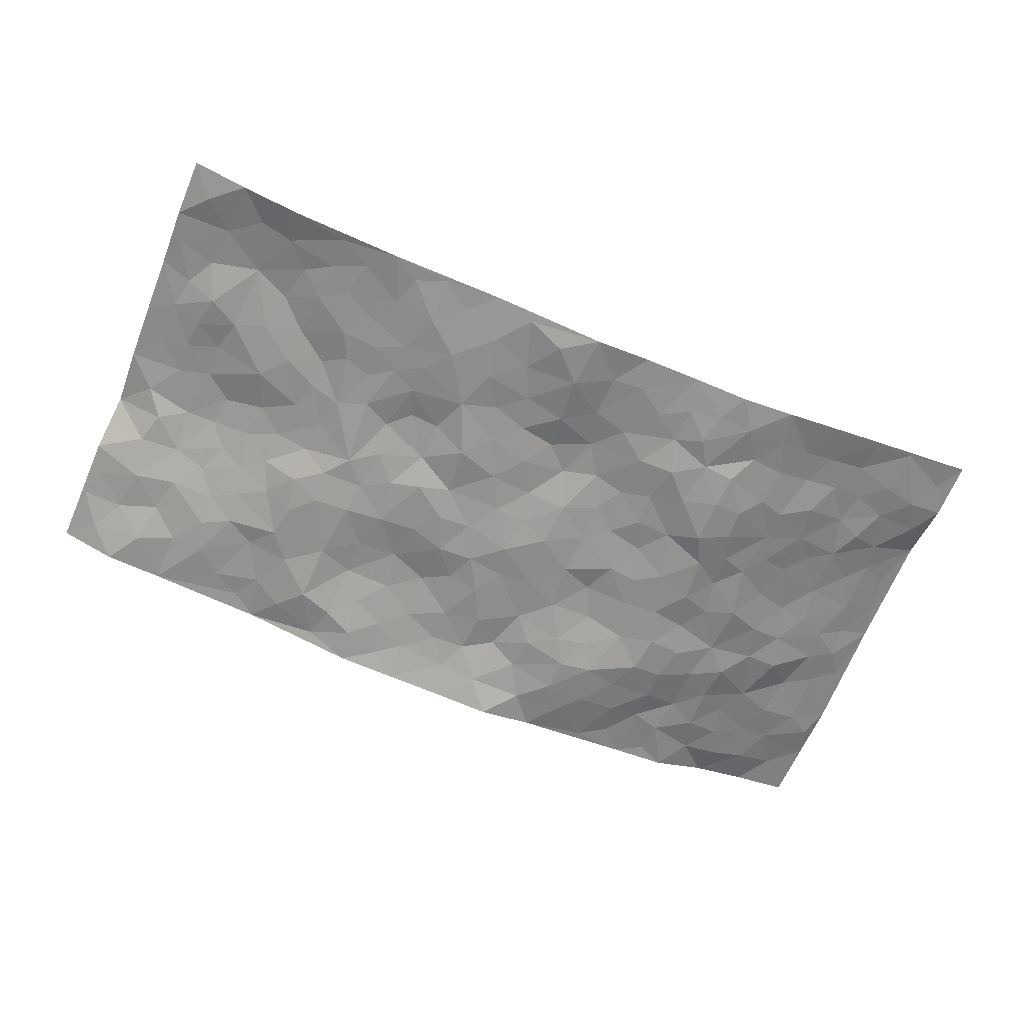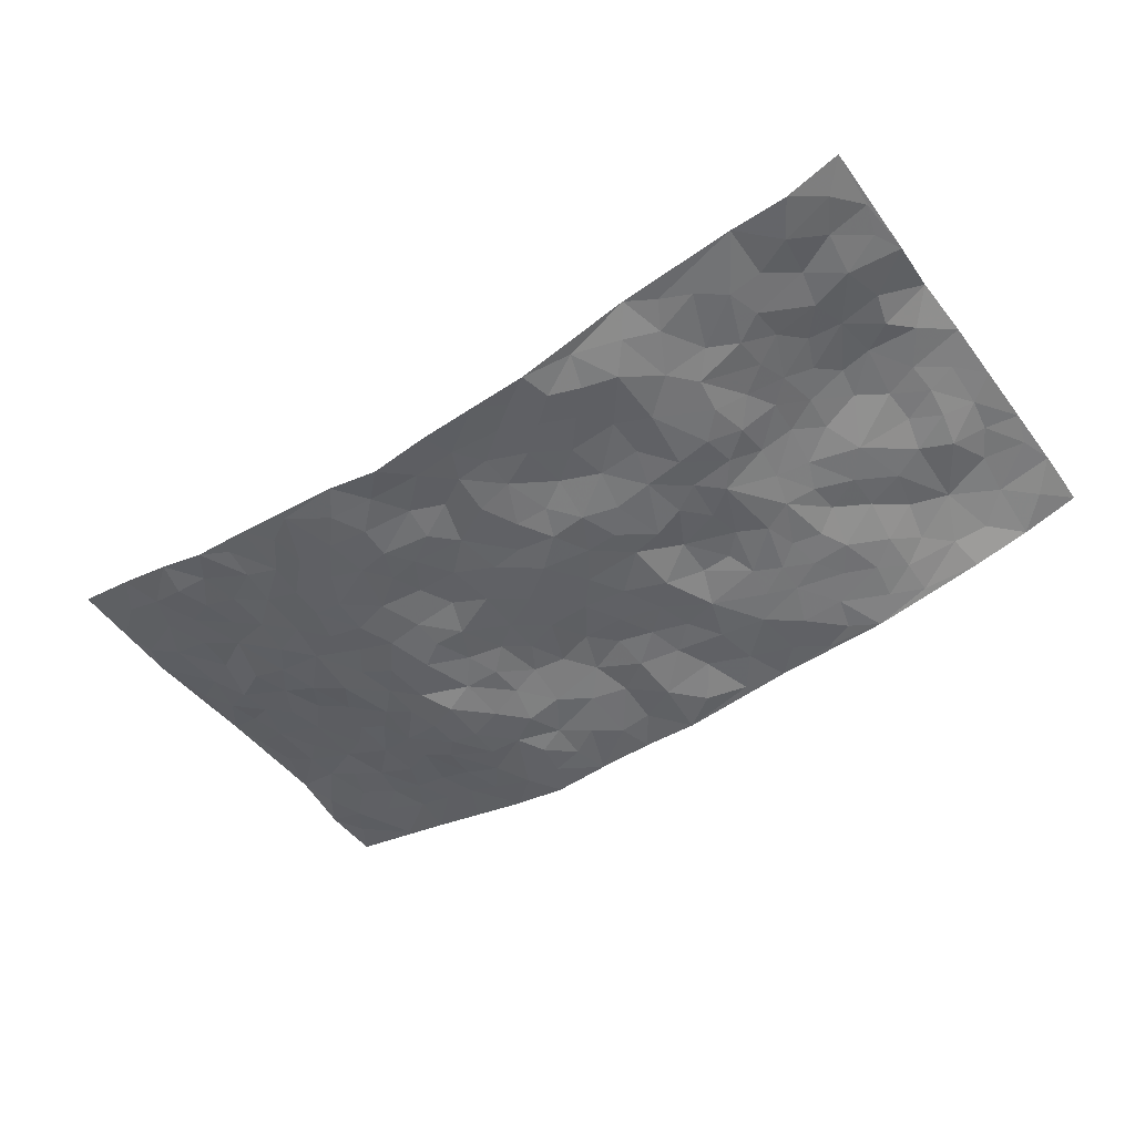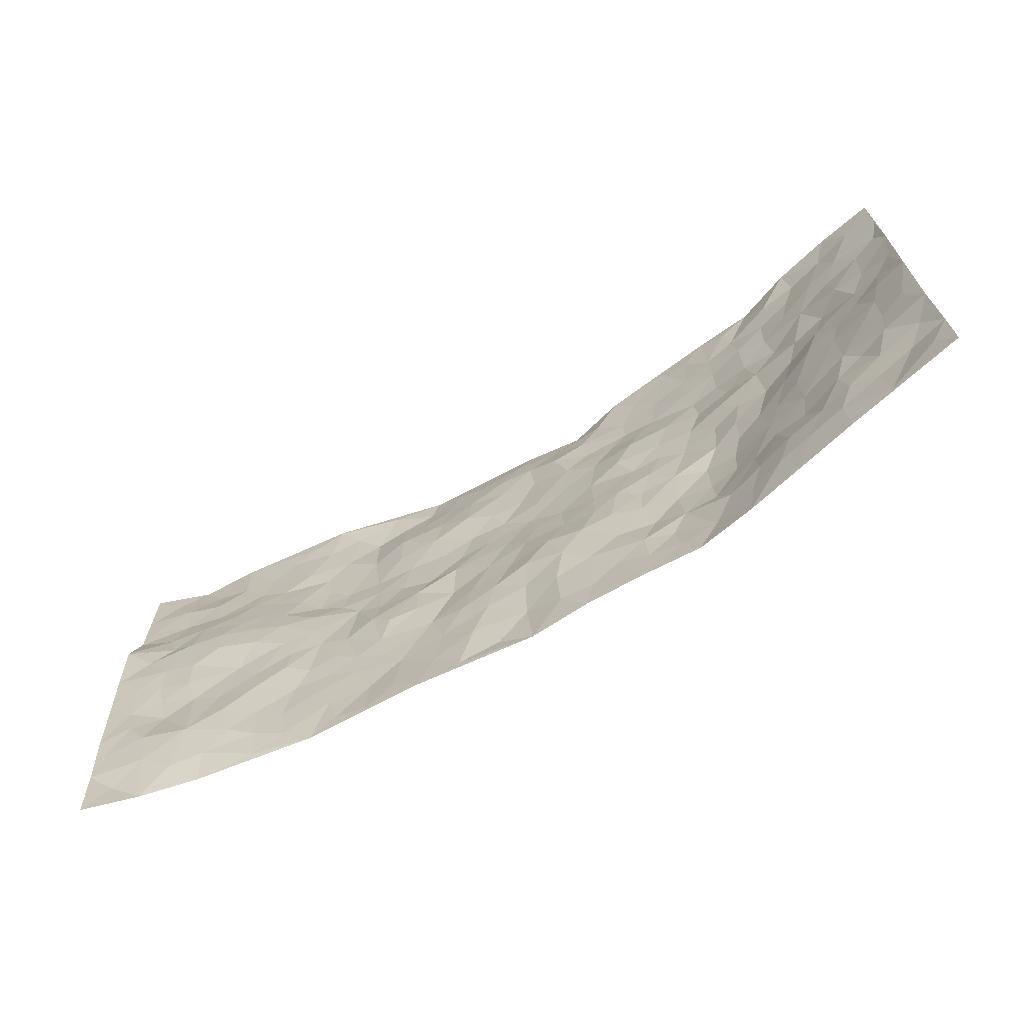
<metadata>
{"format":"obj","ext":"obj","renderer":"f3d","projection":"perspective","resolution":1024,"background":"white","views":[{"elev":-65.6,"azim":-22.8,"up":"+Z"},{"elev":-50.3,"azim":-144.5,"up":"+Z"},{"elev":-68.1,"azim":29.6,"up":"+Y"}]}
</metadata>
<code>
v -0.977 0.002056 0.05838
v -0.9791 0.9937 0.06239
v 0.9706 0.003272 0.08639
v 0.9685 0.9981 0.0971
v -0.7917 0.3917 0.05311
v -0.9716 0.5001 0.09171
v -0.8542 0.3577 0.05448
v 0.001627 0.00424 -0.05544
v -0.9753 0.2511 0.07565
v -0.9178 0.338 0.06952
v -0.7365 0.005569 0.0002306
v -0.9779 0.1268 0.06305
v -0.7084 0.2924 0.02839
v -0.8578 0.003525 0.02553
v -0.8395 0.2883 0.04364
v -0.4916 0.003216 -0.03077
v -0.9557 0.1889 0.06617
v -0.2935 0.1682 -0.03804
v -0.7743 0.3215 0.03963
v -0.8609 0.12 0.04895
v -0.9241 0.06529 0.04352
v -0.7947 0.06483 0.03004
v -0.6707 0.1274 0.01727
v -0.7231 0.0761 0.01764
v -0.8707 0.2071 0.05883
v -0.9061 0.2702 0.06629
v -0.7663 0.1766 0.0425
v -0.689 0.2095 0.03148
v -0.8576 0.4877 0.06855
v -0.9735 0.3755 0.08276
v -0.7379 0.9966 0.01957
v -0.537 0.2235 -0.009746
v 0.2625 0.1585 -0.04417
v -0.9755 0.745 0.06665
v -0.3661 0.3931 -0.01363
v -0.7807 0.7504 0.03392
v -0.7987 0.829 0.03528
v -0.5781 0.4417 0.01424
v -0.5968 0.6046 0.01583
v -0.4894 0.9965 -0.001919
v -0.9489 0.6851 0.07772
v -0.6562 0.5614 0.03349
v -0.3924 0.7523 -0.02973
v -0.509 0.2806 -0.008466
v -0.4599 0.2261 -0.01822
v -0.4954 0.1633 -0.01535
v -0.45 0.6347 -0.02656
v -0.3669 0.5586 -0.02758
v 0.1675 0.4739 -0.03512
v -0.3339 0.2221 -0.03132
v -0.2109 0.6097 -0.03875
v -0.3764 0.6276 -0.03198
v -0.3018 0.05882 -0.03315
v -0.6263 0.7089 0.01067
v -0.3954 0.1953 -0.02648
v -0.8657 0.616 0.06056
v -0.0364 0.3482 -0.03388
v 0.05909 0.34 -0.01995
v 0.3008 0.4511 -0.03472
v -0.09487 0.5511 -0.03986
v -0.1653 0.5552 -0.04294
v 0.09302 0.6298 -0.04144
v -0.6306 0.3459 0.01601
v -0.7413 0.5732 0.05506
v -0.9489 0.8059 0.05984
v -0.5599 0.1306 -0.009547
v -0.3677 0.01333 -0.03218
v -0.789 0.4653 0.05844
v -0.6167 0.1733 0.0044
v -0.6151 0.02045 -0.0114
v -0.2439 0.002736 -0.03392
v -0.6151 0.08957 -0.001313
v -0.547 0.05474 -0.01664
v -0.4321 0.03862 -0.03021
v -0.4515 0.1052 -0.02477
v -0.8861 0.6836 0.05913
v -0.9695 0.8694 0.06245
v -0.7296 0.5081 0.05322
v 0.0009044 0.9957 -0.06076
v -0.7976 0.674 0.05145
v -0.559 0.3149 0.009817
v -0.5101 0.4605 0.0002145
v 0.007019 0.5709 -0.0472
v -0.04868 0.4827 -0.03766
v 0.00449 0.42 -0.03025
v -0.1227 0.1288 -0.0372
v -0.5683 0.6685 0.001756
v -0.9076 0.5618 0.07688
v -0.7281 0.6899 0.03765
v -0.4483 0.2975 -0.01405
v -0.6283 0.2674 0.01978
v -0.503 0.6867 -0.0186
v -0.1724 0.4847 -0.03433
v -0.261 0.4357 -0.02305
v -0.6439 0.6478 0.02238
v -0.009422 0.1194 -0.05147
v -0.4153 0.5091 -0.02459
v -0.3428 0.2889 -0.02483
v -0.2405 0.5021 -0.03918
v -0.1802 0.3819 -0.04217
v -0.9662 0.6256 0.1016
v -0.6998 0.6218 0.03963
v -0.8058 0.5789 0.06383
v -0.3628 0.1114 -0.03567
v -0.5183 0.5325 0.003174
v -0.6804 0.4061 0.02404
v -0.1294 0.3245 -0.0339
v -0.1486 0.2498 -0.03137
v -0.5188 0.6096 -0.01316
v 0.1093 0.728 -0.03744
v -0.00197 0.2164 -0.03784
v -0.07181 0.2737 -0.03055
v 0.005929 0.2886 -0.0231
v -0.4286 0.3639 -0.01654
v -0.1957 0.1844 -0.03817
v -0.6487 0.4869 0.03262
v -0.5541 0.3808 0.006393
v -0.491 0.3915 -0.008037
v -0.3074 0.523 -0.03116
v -0.2571 0.35 -0.0224
v -0.3547 0.4661 -0.02437
v -0.226 0.2712 -0.03624
v -0.08981 0.4112 -0.03622
v -0.5898 0.5306 0.021
v -0.09075 0.1989 -0.03435
v -0.2126 0.09438 -0.03942
v -0.3988 0.2589 -0.02247
v -0.9209 0.4375 0.07791
v -0.8618 0.4204 0.0634
v 0.09374 0.4224 -0.03608
v 0.2104 0.2385 -0.04219
v 0.08404 0.5166 -0.0437
v 0.02065 0.4879 -0.03874
v 0.1684 0.393 -0.03098
v 0.7865 0.4974 0.04537
v 0.2226 0.434 -0.03267
v 0.2691 0.3138 -0.04238
v 0.1621 0.5673 -0.03885
v 0.1244 0.9929 -0.07189
v -0.2934 0.6184 -0.03378
v 0.4255 0.8804 -0.03169
v 0.4889 0.9987 -0.01047
v -0.215 0.7796 -0.02941
v -0.0583 0.8635 -0.03614
v -0.3206 0.3483 -0.01609
v -0.4595 0.5644 -0.0196
v -0.07316 0.05476 -0.05436
v -0.1568 0.02362 -0.0422
v 0.1237 0.003306 -0.04582
v 0.01375 0.8591 -0.03861
v -0.01655 0.6991 -0.0455
v 0.4255 0.1965 -0.04946
v 0.3446 0.2904 -0.05248
v 0.595 0.5264 -0.01877
v 0.5278 0.5467 -0.02485
v 0.4578 0.1356 -0.0352
v 0.5254 0.2276 -0.02781
v 0.4185 0.3622 -0.05361
v 0.02305 0.6401 -0.04252
v -0.05919 0.6268 -0.04497
v -0.1463 0.7283 -0.02619
v -0.08625 0.6921 -0.0365
v -0.06 0.7903 -0.03663
v -0.1367 0.6323 -0.04206
v 0.02132 0.7739 -0.04313
v 0.2439 0.9965 -0.04112
v -0.01834 0.9256 -0.04496
v -0.2711 0.8443 -0.03551
v -0.2008 0.8782 -0.04099
v -0.3176 0.7797 -0.02276
v -0.2474 0.9956 -0.05369
v -0.2284 0.6946 -0.02688
v -0.319 0.6986 -0.02664
v -0.1404 0.8285 -0.0345
v -0.1237 0.9959 -0.05715
v 0.2192 0.7447 -0.04635
v 0.1752 0.6665 -0.03795
v 0.3294 0.595 -0.03809
v 0.2635 0.5229 -0.03816
v 0.2683 0.6659 -0.03125
v 0.4276 0.7445 -0.04525
v 0.3585 0.683 -0.03957
v 0.2878 0.7327 -0.04287
v 0.06911 0.9259 -0.05461
v 0.07923 0.8218 -0.03395
v 0.146 0.8558 -0.04204
v 0.2514 0.8717 -0.05211
v 0.3236 0.7927 -0.05169
v 0.2341 0.5951 -0.02897
v -0.881 0.8641 0.0462
v -0.6835 0.8146 0.01163
v -0.8675 0.7714 0.04244
v -0.8618 0.9943 0.02294
v -0.923 0.9354 0.04597
v -0.8133 0.9177 0.02108
v -0.7348 0.8832 0.01978
v -0.6073 0.9277 0.005878
v -0.6645 0.8842 0.007054
v -0.6862 0.7442 0.02168
v -0.5615 0.8125 -9.797e-06
v -0.6231 0.7794 0.003668
v -0.5126 0.8993 -0.005569
v -0.3951 0.8767 -0.03697
v -0.5461 0.9584 0.003563
v -0.467 0.8145 -0.01858
v -0.4449 0.9349 -0.02032
v -0.3465 0.9705 -0.02949
v -0.5139 0.7591 -0.01476
v -0.3232 0.899 -0.04048
v -0.2611 0.9277 -0.04939
v 0.1566 0.7834 -0.04608
v 0.2558 0.8029 -0.05285
v 0.1887 0.9305 -0.04914
v 0.395 0.8121 -0.04178
v 0.3386 0.8802 -0.04498
v 0.3807 0.9818 -0.02506
v 0.2891 0.9365 -0.0444
v 0.441 0.9478 -0.01807
v 0.3839 0.4932 -0.04413
v 0.3286 0.5288 -0.04069
v 0.486 0.6041 -0.02658
v 0.4356 0.6643 -0.04259
v 0.4091 0.5878 -0.04117
v 0.356 0.1914 -0.04876
v 0.4863 0.3348 -0.04467
v 0.4632 0.5223 -0.03816
v 0.3506 0.3878 -0.04226
v -0.1251 0.9132 -0.04218
v -0.1854 0.9559 -0.04715
v 0.3229 0.1345 -0.05293
v 0.6102 0.01521 0.00382
v 0.2038 0.3335 -0.03146
v 0.2741 0.3851 -0.04065
v 0.5842 0.2479 -0.009891
v 0.7279 0.9969 0.04431
v 0.9652 0.2506 0.1051
v 0.4939 0.8128 -0.02752
v 0.7135 0.4885 0.03055
v 0.4915 0.7474 -0.03495
v 0.9673 0.5008 0.101
v 0.6665 0.2946 0.01533
v 0.5121 0.4677 -0.0267
v 0.7711 0.3118 0.04801
v 0.5638 0.4155 -0.01996
v 0.4904 0.002249 -0.0265
v 0.09152 0.2519 -0.02326
v 0.5058 0.07741 -0.02233
v 0.1366 0.3189 -0.02506
v 0.421 0.2669 -0.05398
v 0.8644 0.266 0.07314
v 0.6406 0.4624 0.004312
v 0.5756 0.08273 0.0005552
v 0.4531 0.4258 -0.04143
v 0.6075 0.372 -0.004391
v 0.2888 0.2335 -0.05392
v 0.4831 0.2715 -0.04494
v 0.2665 0.07972 -0.04754
v 0.3696 0.002977 -0.04993
v 0.2469 0.003204 -0.04566
v 0.2028 0.1157 -0.04462
v 0.06897 0.1703 -0.03461
v 0.1464 0.1902 -0.03645
v 0.6094 0.1484 0.009594
v 0.7702 0.4238 0.04742
v 0.742 0.2221 0.0424
v 0.6469 0.08137 0.01911
v 0.6658 0.3853 0.01736
v 0.7128 0.34 0.0319
v 0.8756 0.3269 0.07881
v 0.7429 0.5683 0.02947
v 0.6875 0.1463 0.02806
v 0.7571 0.1509 0.04628
v 0.8311 0.3684 0.06728
v 0.9304 0.3501 0.095
v 0.8774 0.4392 0.0754
v 0.5824 0.3132 -0.01033
v 0.8146 0.1072 0.05209
v 0.3348 0.06447 -0.05085
v 0.4143 0.06953 -0.04785
v 0.07194 0.07893 -0.04278
v 0.1439 0.07341 -0.04482
v 0.9707 0.7492 0.08907
v 0.7262 0.07994 0.03952
v 0.6537 0.2162 0.01054
v 0.9491 0.4253 0.09836
v 0.898 0.5097 0.07994
v 0.8023 0.2515 0.05107
v 0.5331 0.1488 -0.01565
v 0.7305 0.002557 0.03214
v 0.5067 0.394 -0.03527
v 0.9318 0.06552 0.07962
v 0.9707 0.1278 0.08487
v 0.833 0.1814 0.06006
v 0.8924 0.1261 0.06466
v 0.8239 0.01043 0.05371
v 0.9293 0.1899 0.07943
v 0.6676 0.556 0.002467
v 0.6926 0.6334 0.01032
v 0.5875 0.6364 -0.01267
v 0.8205 0.6914 0.05632
v 0.6325 0.7718 -0.001065
v 0.9484 0.625 0.08867
v 0.7674 0.6423 0.02798
v 0.8504 0.5953 0.05796
v 0.7316 0.7439 0.02747
v 0.8409 0.5307 0.05775
v 0.9093 0.5742 0.07594
v 0.8859 0.6594 0.0693
v 0.6429 0.6929 -0.006833
v 0.5679 0.7244 -0.01768
v 0.5132 0.6747 -0.03082
v 0.8483 0.8519 0.0619
v 0.7112 0.8712 0.02225
v 0.8084 0.7766 0.04817
v 0.8922 0.7777 0.06831
v 0.777 0.844 0.0431
v 0.9668 0.8737 0.09218
v 0.6933 0.8026 0.01779
v 0.948 0.8111 0.0807
v 0.7397 0.9317 0.03134
v 0.8472 0.9976 0.0738
v 0.6123 0.9989 0.001352
v 0.8162 0.9256 0.05433
v 0.8988 0.9274 0.08156
v 0.6596 0.9343 0.01783
v 0.5577 0.9021 -0.009462
v 0.4924 0.8816 -0.01628
v 0.5505 0.9702 -0.003658
v 0.5704 0.8222 -0.006422
v 0.6367 0.8611 0.004098
f 29 6 128
f 12 21 20
f 26 10 9
f 55 45 46
f 27 19 15
f 26 9 17
f 101 6 88
f 12 1 21
f 7 15 19
f 125 86 96
f 84 123 85
f 129 29 128
f 25 27 15
f 12 20 17
f 73 75 66
f 22 14 11
f 26 17 25
f 9 12 17
f 25 15 26
f 5 129 7
f 52 146 48
f 55 18 50
f 7 19 5
f 20 27 25
f 124 82 105
f 41 76 34
f 20 14 22
f 14 20 21
f 14 21 1
f 24 22 11
f 24 27 22
f 72 66 69
f 69 32 91
f 70 24 11
f 24 23 27
f 17 20 25
f 27 20 22
f 10 15 7
f 10 26 15
f 23 28 27
f 27 13 19
f 28 23 69
f 13 27 28
f 119 121 94
f 10 7 129
f 6 30 128
f 9 10 30
f 36 192 80
f 80 102 89
f 118 81 44
f 64 103 78
f 115 126 86
f 45 32 46
f 91 63 13
f 129 68 29
f 95 87 54
f 95 54 199
f 202 40 204
f 82 97 105
f 29 88 6
f 18 55 104
f 148 126 71
f 38 82 124
f 50 18 122
f 117 82 38
f 5 19 106
f 82 117 118
f 80 64 102
f 127 45 55
f 194 77 190
f 98 35 114
f 39 124 105
f 127 50 98
f 106 19 13
f 66 75 46
f 39 95 42
f 63 117 38
f 95 89 102
f 101 56 76
f 51 140 99
f 18 53 126
f 62 83 132
f 45 127 90
f 112 113 57
f 103 29 68
f 130 85 58
f 109 39 105
f 35 94 121
f 113 246 58
f 151 165 163
f 120 100 94
f 114 127 98
f 192 190 65
f 95 39 87
f 36 191 37
f 67 104 74
f 56 101 88
f 13 63 106
f 192 34 76
f 268 241 243
f 108 115 125
f 93 84 60
f 133 84 85
f 156 288 157
f 101 76 41
f 80 103 64
f 105 97 146
f 99 61 51
f 92 109 47
f 125 96 111
f 158 227 153
f 75 104 55
f 69 66 32
f 81 91 32
f 106 78 68
f 42 64 78
f 77 34 65
f 24 70 72
f 75 73 16
f 16 71 67
f 2 34 77
f 13 28 91
f 103 56 88
f 56 80 76
f 72 69 23
f 11 16 70
f 16 73 70
f 16 67 74
f 115 18 126
f 24 72 23
f 73 72 70
f 16 74 75
f 72 73 66
f 32 45 44
f 84 83 60
f 66 46 32
f 78 106 116
f 117 63 81
f 67 53 104
f 103 68 78
f 69 91 28
f 36 80 89
f 106 38 116
f 106 68 5
f 81 118 117
f 62 132 138
f 32 44 81
f 53 67 71
f 57 58 85
f 123 100 107
f 93 60 61
f 33 230 224
f 8 96 147
f 132 133 130
f 140 48 119
f 93 100 123
f 122 98 50
f 164 60 160
f 53 71 126
f 125 112 108
f 193 194 195
f 75 55 46
f 63 91 81
f 56 103 80
f 196 198 31
f 18 104 53
f 121 48 97
f 38 106 63
f 118 97 82
f 97 35 121
f 51 172 140
f 130 134 49
f 87 39 109
f 288 252 263
f 97 114 35
f 47 43 92
f 57 113 58
f 248 130 58
f 34 101 41
f 114 90 127
f 116 124 42
f 145 94 35
f 118 114 97
f 167 79 175
f 98 145 35
f 85 123 57
f 43 47 52
f 199 36 89
f 42 78 116
f 159 83 62
f 88 29 103
f 74 104 75
f 118 44 90
f 173 140 172
f 42 95 102
f 190 192 37
f 65 190 77
f 89 95 199
f 125 111 112
f 92 87 109
f 18 115 122
f 177 180 176
f 112 57 107
f 109 105 146
f 93 94 100
f 285 286 275
f 96 86 147
f 137 232 131
f 57 123 107
f 87 92 208
f 49 134 136
f 132 130 49
f 161 164 162
f 50 127 55
f 122 108 107
f 122 107 100
f 48 140 52
f 118 90 114
f 99 119 94
f 123 84 93
f 36 37 192
f 48 121 119
f 120 122 100
f 39 42 124
f 38 124 116
f 248 58 246
f 44 45 90
f 98 122 120
f 146 52 47
f 94 93 99
f 168 209 170
f 212 183 188
f 202 197 200
f 42 102 64
f 107 108 112
f 99 93 61
f 8 280 96
f 112 111 113
f 125 115 86
f 115 108 122
f 128 30 10
f 5 68 129
f 10 129 128
f 132 49 138
f 83 84 133
f 130 133 85
f 83 133 132
f 248 134 130
f 156 152 224
f 151 110 165
f 212 186 211
f 153 224 249
f 254 251 244
f 246 261 262
f 225 158 249
f 49 136 179
f 185 184 150
f 214 188 181
f 181 188 182
f 161 163 174
f 143 170 172
f 110 211 185
f 184 79 167
f 174 228 169
f 62 110 159
f 163 150 144
f 210 169 229
f 170 143 168
f 176 211 110
f 98 120 145
f 94 145 120
f 48 146 97
f 109 146 47
f 148 86 126
f 147 86 148
f 71 8 148
f 8 147 148
f 244 276 254
f 232 136 134
f 174 143 161
f 60 83 160
f 163 162 151
f 159 160 83
f 261 281 262
f 259 281 149
f 219 220 59
f 246 113 111
f 33 255 131
f 157 256 152
f 137 255 153
f 230 278 279
f 262 260 33
f 154 155 242
f 131 255 137
f 248 131 232
f 281 280 149
f 259 258 278
f 220 179 59
f 159 151 160
f 162 160 151
f 164 61 60
f 228 174 144
f 144 174 163
f 159 110 151
f 161 172 164
f 186 184 185
f 161 162 163
f 61 164 51
f 160 162 164
f 187 217 213
f 150 163 165
f 205 202 200
f 79 184 139
f 170 43 173
f 174 169 143
f 161 143 172
f 167 144 150
f 176 180 183
f 172 170 173
f 223 226 221
f 185 150 165
f 99 140 119
f 207 206 203
f 172 51 164
f 43 52 173
f 173 52 140
f 167 175 228
f 228 229 169
f 210 168 169
f 177 110 62
f 189 138 179
f 62 138 177
f 136 232 233
f 181 182 222
f 150 184 167
f 178 180 189
f 49 179 138
f 177 138 189
f 180 178 182
f 178 179 220
f 307 308 304
f 222 223 221
f 215 187 188
f 176 183 212
f 187 213 186
f 214 215 188
f 185 211 186
f 237 181 239
f 182 188 183
f 110 185 165
f 216 215 141
f 211 176 212
f 182 183 180
f 176 110 177
f 213 184 186
f 178 189 179
f 177 189 180
f 195 190 37
f 197 198 200
f 195 194 190
f 34 192 65
f 80 192 76
f 37 196 195
f 194 2 77
f 193 2 194
f 196 37 191
f 31 193 195
f 198 196 191
f 31 195 196
f 199 201 191
f 197 204 31
f 198 191 201
f 31 198 197
f 201 199 54
f 36 199 191
f 54 208 201
f 208 43 205
f 208 54 87
f 198 201 200
f 206 205 203
f 43 170 203
f 210 207 209
f 40 202 206
f 31 204 40
f 197 202 204
f 208 205 200
f 43 203 205
f 205 206 202
f 203 209 207
f 171 40 207
f 40 206 207
f 208 200 201
f 43 208 92
f 170 209 203
f 168 143 169
f 207 210 171
f 168 210 209
f 188 187 212
f 212 187 186
f 166 139 213
f 184 213 139
f 237 214 181
f 215 214 141
f 216 141 218
f 213 217 166
f 142 166 216
f 217 216 166
f 187 215 217
f 216 217 215
f 237 141 214
f 142 216 218
f 223 222 182
f 179 136 59
f 223 220 219
f 267 238 251
f 237 327 141
f 223 182 178
f 158 290 253
f 220 223 178
f 59 233 227
f 233 59 136
f 248 246 131
f 153 249 158
f 251 254 267
f 223 219 226
f 111 261 246
f 297 251 238
f 276 256 157
f 167 228 144
f 229 228 175
f 175 171 229
f 229 171 210
f 260 257 33
f 265 271 272
f 266 289 283
f 269 243 250
f 249 224 152
f 266 283 271
f 227 233 137
f 253 227 158
f 325 313 320
f 135 264 275
f 310 329 239
f 270 298 297
f 249 256 225
f 275 273 269
f 311 222 221
f 155 154 299
f 234 276 157
f 310 311 299
f 222 239 181
f 221 226 155
f 266 263 252
f 242 290 244
f 264 273 275
f 273 264 243
f 242 244 154
f 276 290 225
f 288 234 157
f 240 282 302
f 275 286 306
f 225 290 158
f 234 263 284
f 241 254 276
f 233 232 137
f 137 153 227
f 264 135 238
f 244 251 154
f 260 259 257
f 227 253 219
f 33 224 255
f 154 297 299
f 240 302 307
f 297 154 251
f 264 268 243
f 253 226 219
f 271 284 263
f 277 294 293
f 290 242 253
f 241 234 284
f 59 227 219
f 242 155 226
f 252 245 231
f 157 152 156
f 257 230 33
f 152 256 249
f 278 230 257
f 262 33 131
f 224 153 255
f 259 278 257
f 134 248 232
f 230 279 224
f 96 261 111
f 261 96 280
f 280 281 261
f 246 262 131
f 252 247 245
f 268 267 241
f 283 277 272
f 288 247 252
f 275 274 285
f 295 291 294
f 267 268 264
f 263 234 288
f 309 310 299
f 290 276 244
f 283 272 271
f 267 254 241
f 265 243 241
f 236 240 285
f 297 238 270
f 303 305 298
f 241 276 234
f 221 155 299
f 272 277 293
f 250 243 287
f 286 285 240
f 284 271 265
f 271 263 266
f 295 3 291
f 225 256 276
f 241 284 265
f 289 266 231
f 3 292 291
f 321 235 323
f 293 294 296
f 279 278 258
f 245 279 258
f 279 156 224
f 260 281 259
f 280 8 149
f 262 281 260
f 231 266 252
f 267 264 238
f 306 304 270
f 283 289 295
f 243 269 273
f 236 269 250
f 294 292 296
f 274 236 285
f 269 274 275
f 250 287 293
f 245 289 231
f 236 274 269
f 156 279 247
f 242 226 253
f 247 279 245
f 243 265 287
f 288 156 247
f 265 272 293
f 296 292 236
f 293 287 265
f 295 294 277
f 277 283 295
f 236 250 296
f 289 3 295
f 292 294 291
f 293 296 250
f 300 304 308
f 325 320 235
f 329 330 326
f 270 304 303
f 270 303 298
f 309 305 301
f 135 306 270
f 299 297 298
f 298 309 299
f 238 135 270
f 300 314 305
f 303 300 305
f 304 306 307
f 300 303 304
f 282 319 315
f 322 325 235
f 275 306 135
f 307 306 286
f 240 307 286
f 308 307 302
f 302 282 308
f 308 282 315
f 305 309 298
f 310 309 301
f 310 301 329
f 310 239 311
f 222 311 239
f 299 311 221
f 319 312 315
f 312 323 316
f 301 305 318
f 305 314 316
f 300 308 315
f 316 314 312
f 312 314 315
f 315 314 300
f 323 312 324
f 316 313 318
f 282 4 317
f 330 313 325
f 4 321 324
f 235 320 323
f 282 317 319
f 312 319 317
f 326 325 322
f 316 320 313
f 316 318 305
f 142 218 327
f 327 218 141
f 316 323 320
f 324 312 317
f 4 324 317
f 321 323 324
f 318 313 330
f 328 326 322
f 326 327 329
f 329 327 237
f 326 328 327
f 322 142 328
f 327 328 142
f 329 237 239
f 301 318 330
f 326 330 325
f 330 329 301

</code>
